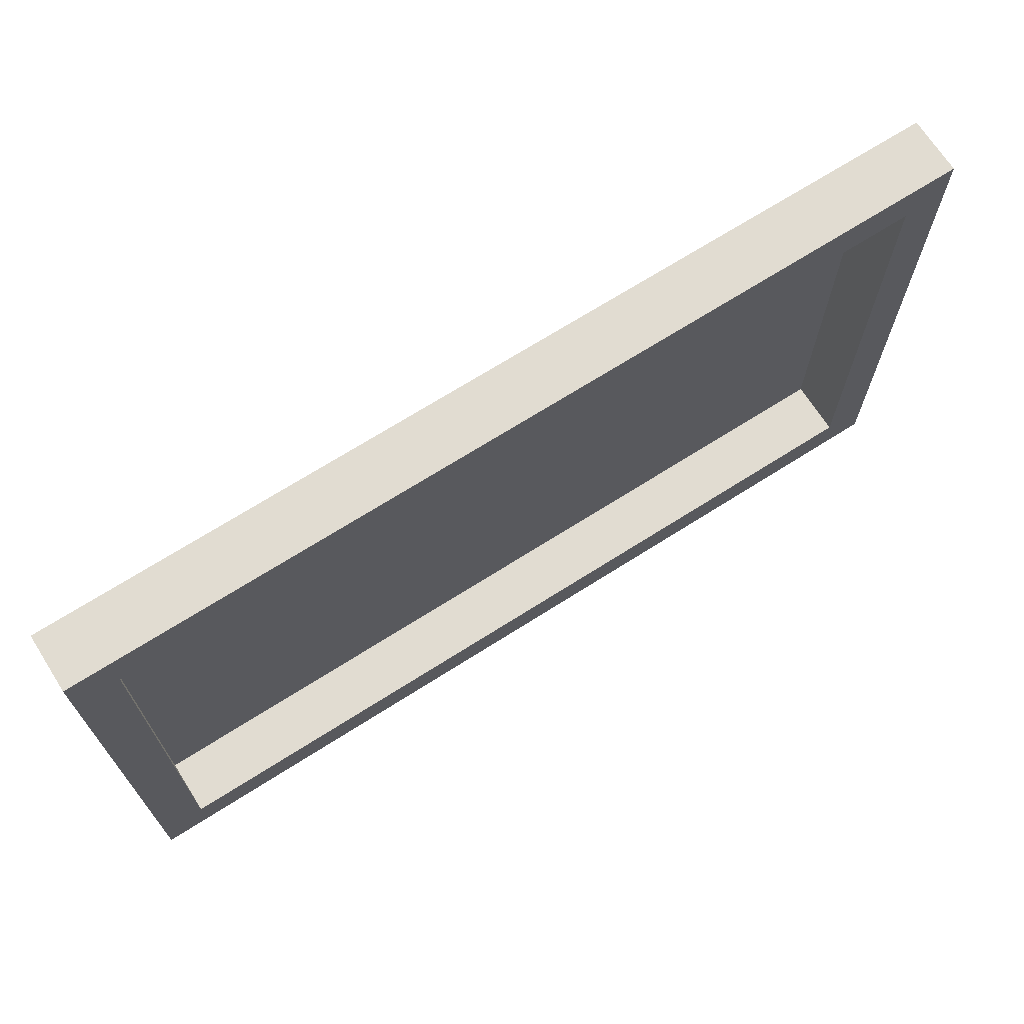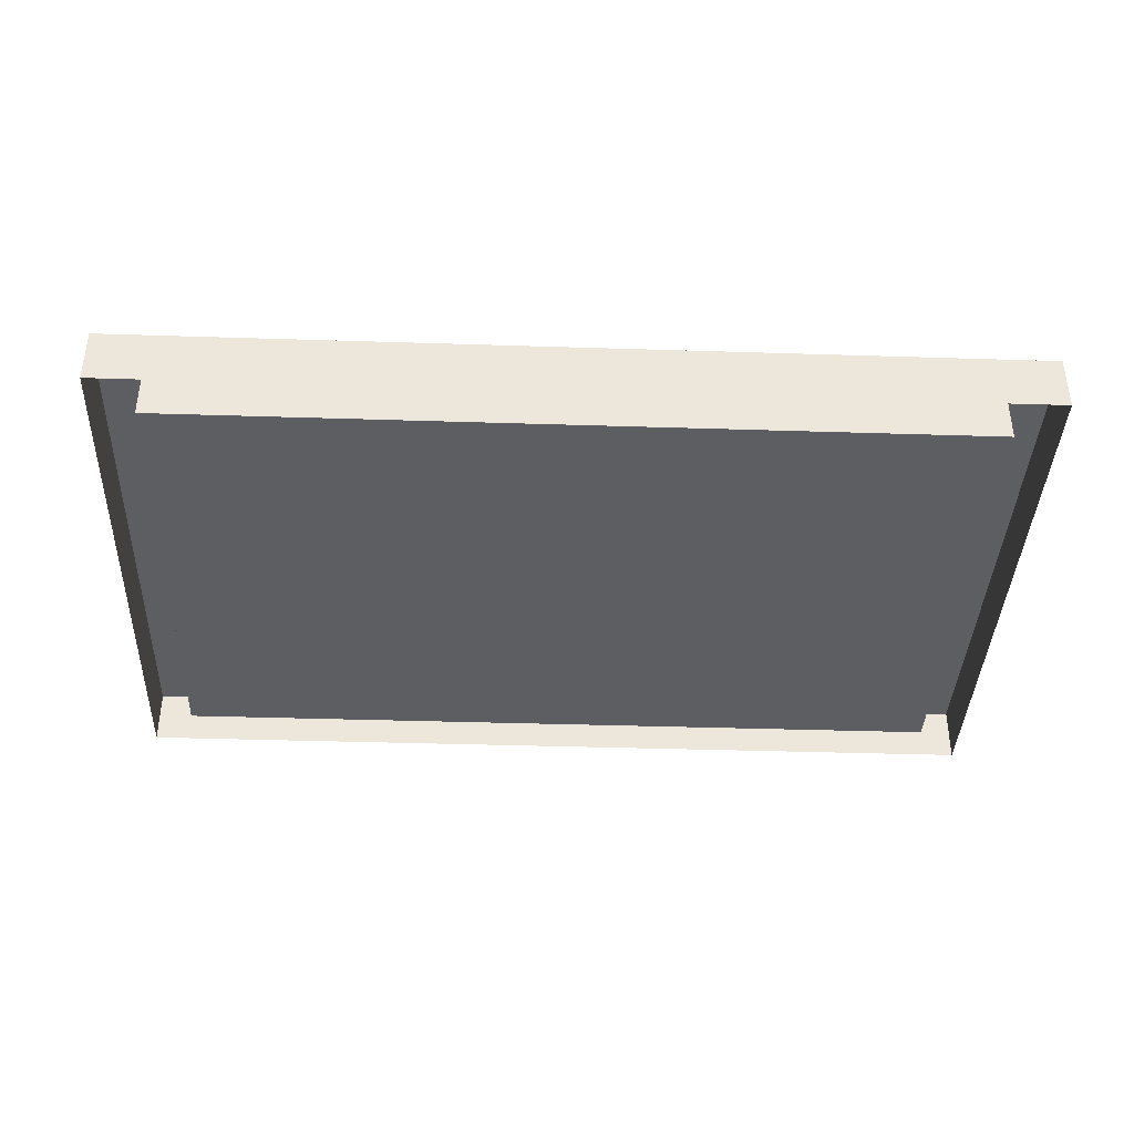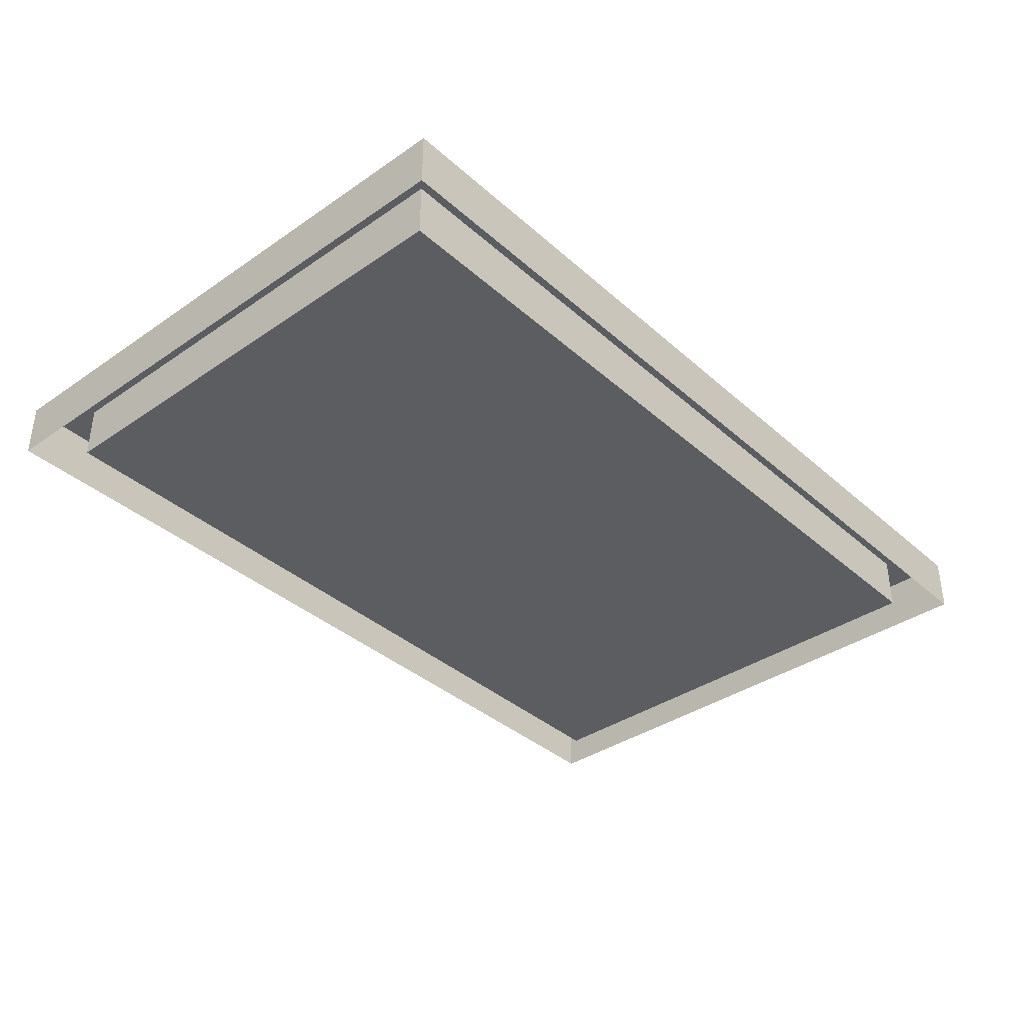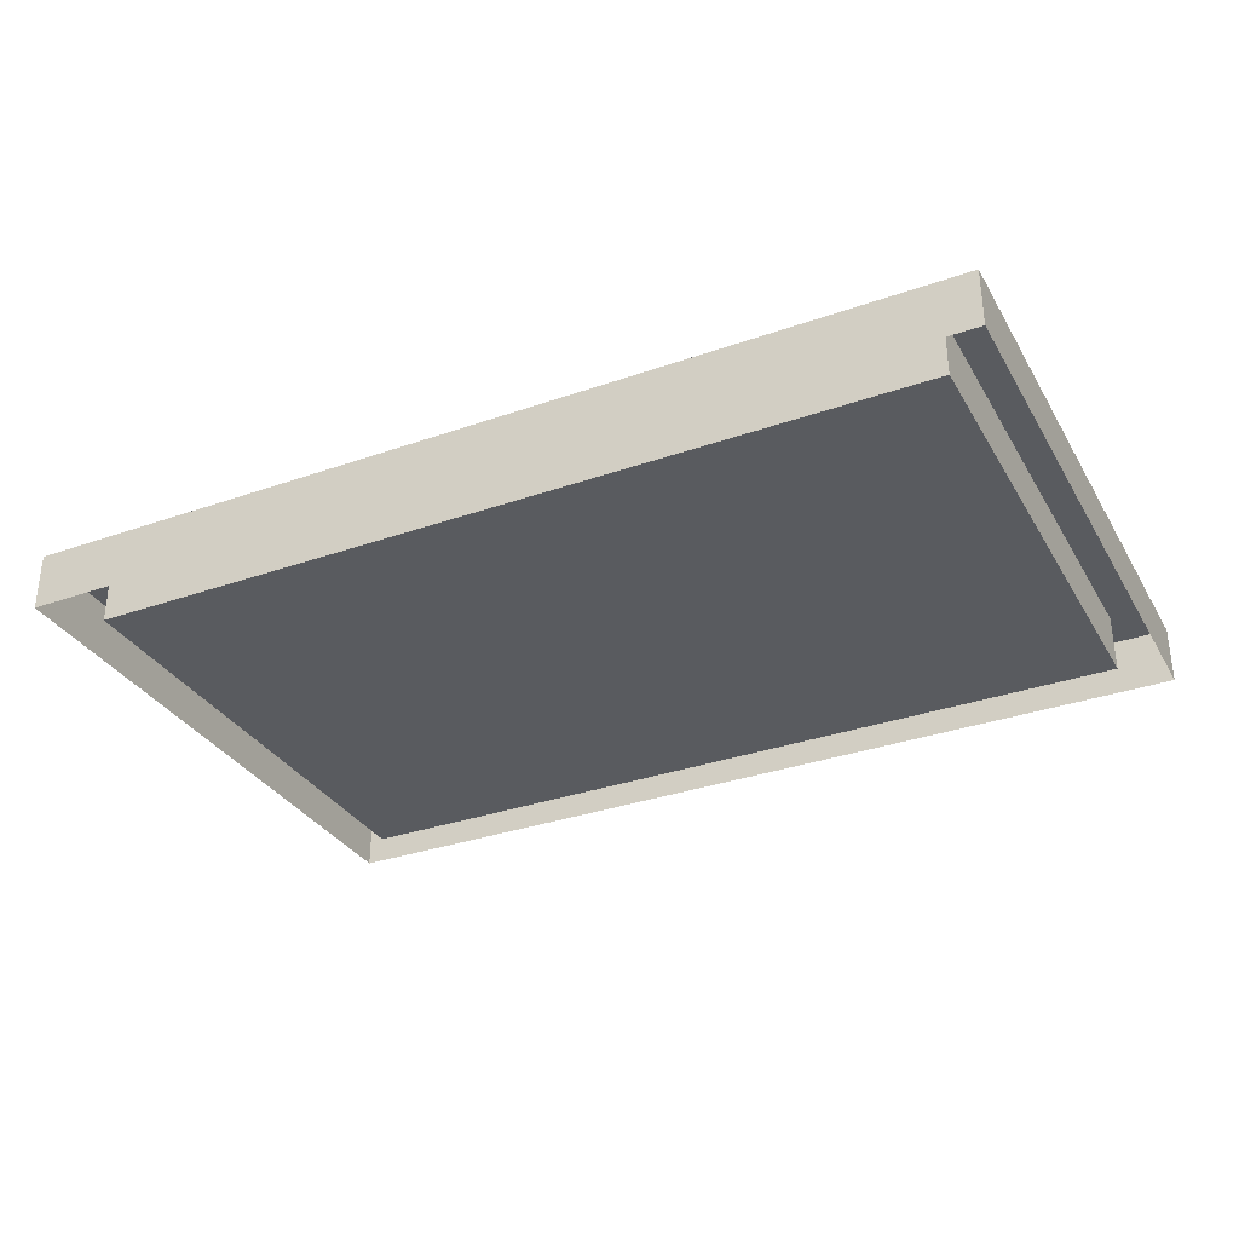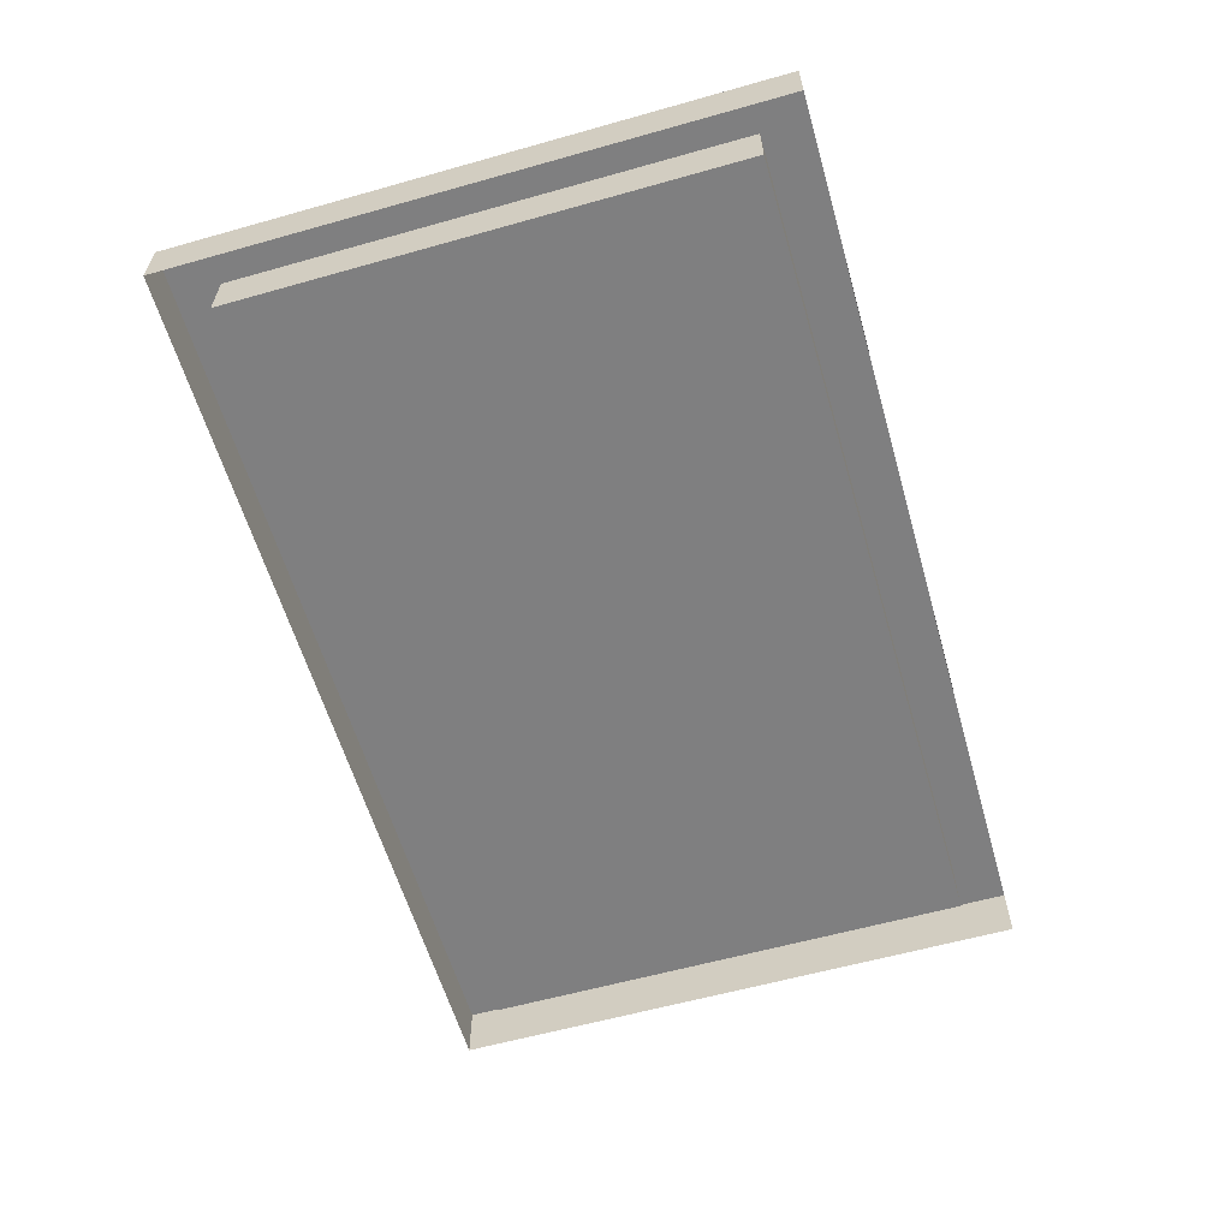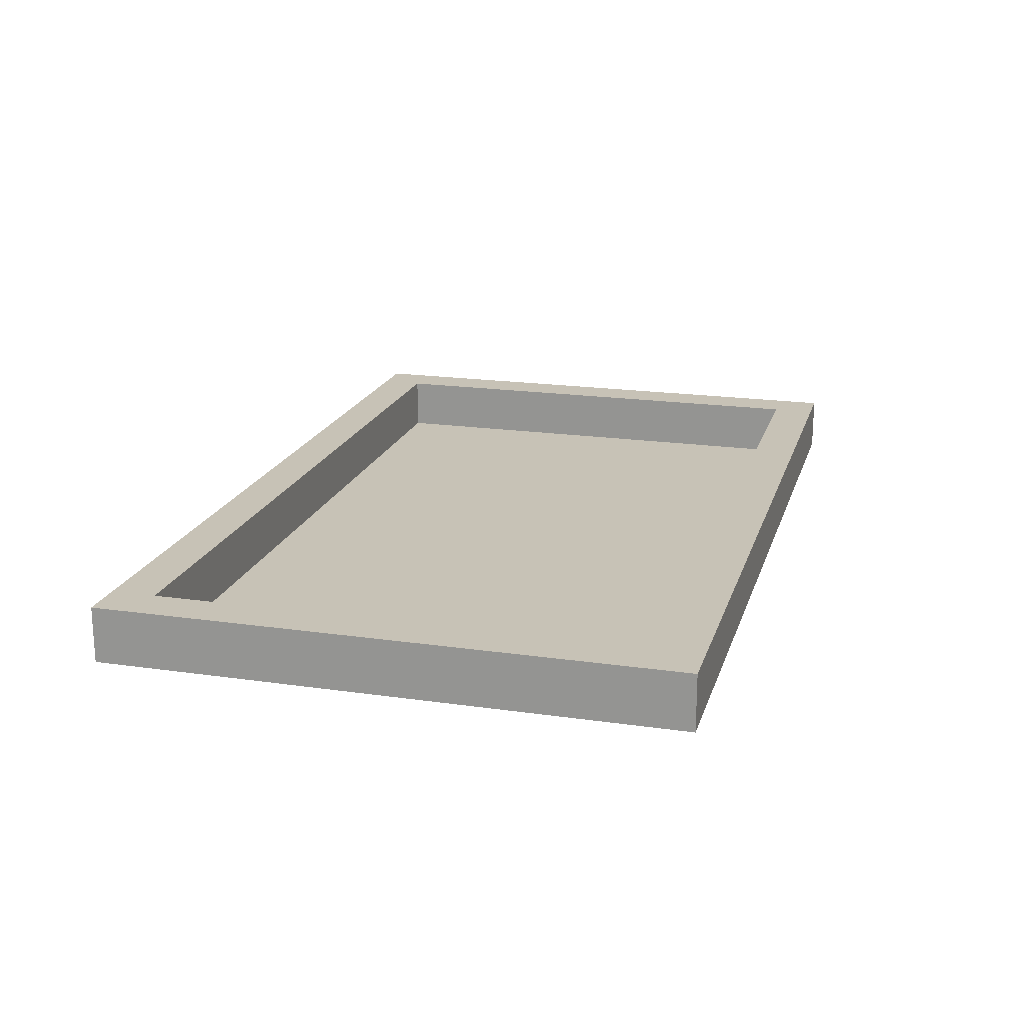
<metadata>
{"format":"obj","ext":"obj","renderer":"f3d","projection":"perspective","resolution":1024,"background":"white","views":[{"elev":69.3,"azim":147.5,"up":"+Z"},{"elev":-38.6,"azim":177.7,"up":"+Y"},{"elev":-37.2,"azim":131.5,"up":"+Y"},{"elev":-32.6,"azim":-154.0,"up":"+Y"},{"elev":-59.9,"azim":-73.9,"up":"+Y"},{"elev":19.1,"azim":105.3,"up":"+Y"}]}
</metadata>
<code>
v -10 -1 6.448
v -10 0.2475 6.448
v -10 -1 -6.448
v -10 0.2475 -6.448
v 10 -1 6.448
v 10 0.2475 6.448
v 10 -1 -6.448
v 10 0.2475 -6.448
v -10 0.2475 5.429
v -10 0.2475 -5.514
v -9.07 0.2475 -6.448
v 9.052 0.2475 -6.448
v 10 0.2475 -5.514
v 10 0.2475 5.429
v 9.052 0.2475 6.448
v -9.07 0.2475 6.448
v 9.034 0.2475 -5.458
v 9.034 0.2475 5.458
v -9.034 0.2475 -5.458
v -9.034 0.2475 5.458
v 9.034 -1 -5.458
v 9.034 -1 5.458
v -9.034 -1 -5.458
v -9.034 -1 5.458
f 9 10 3
f 12 8 7
f 14 6 5
f 16 2 1
f 9 16 20
f 18 6 14
f 20 15 18
f 12 13 8
f 17 14 13
f 12 19 17
f 17 22 18
f 11 10 19
f 19 9 20
f 23 22 21
f 18 24 20
f 20 23 19
f 19 21 17
f 3 1 9
f 2 9 1
f 4 3 10
f 7 3 12
f 11 12 3
f 3 4 11
f 5 7 14
f 13 14 7
f 7 8 13
f 1 5 15
f 15 16 1
f 5 6 15
f 9 2 16
f 18 15 6
f 20 16 15
f 12 17 13
f 17 18 14
f 12 11 19
f 17 21 22
f 11 4 10
f 19 10 9
f 23 24 22
f 18 22 24
f 20 24 23
f 19 23 21

</code>
